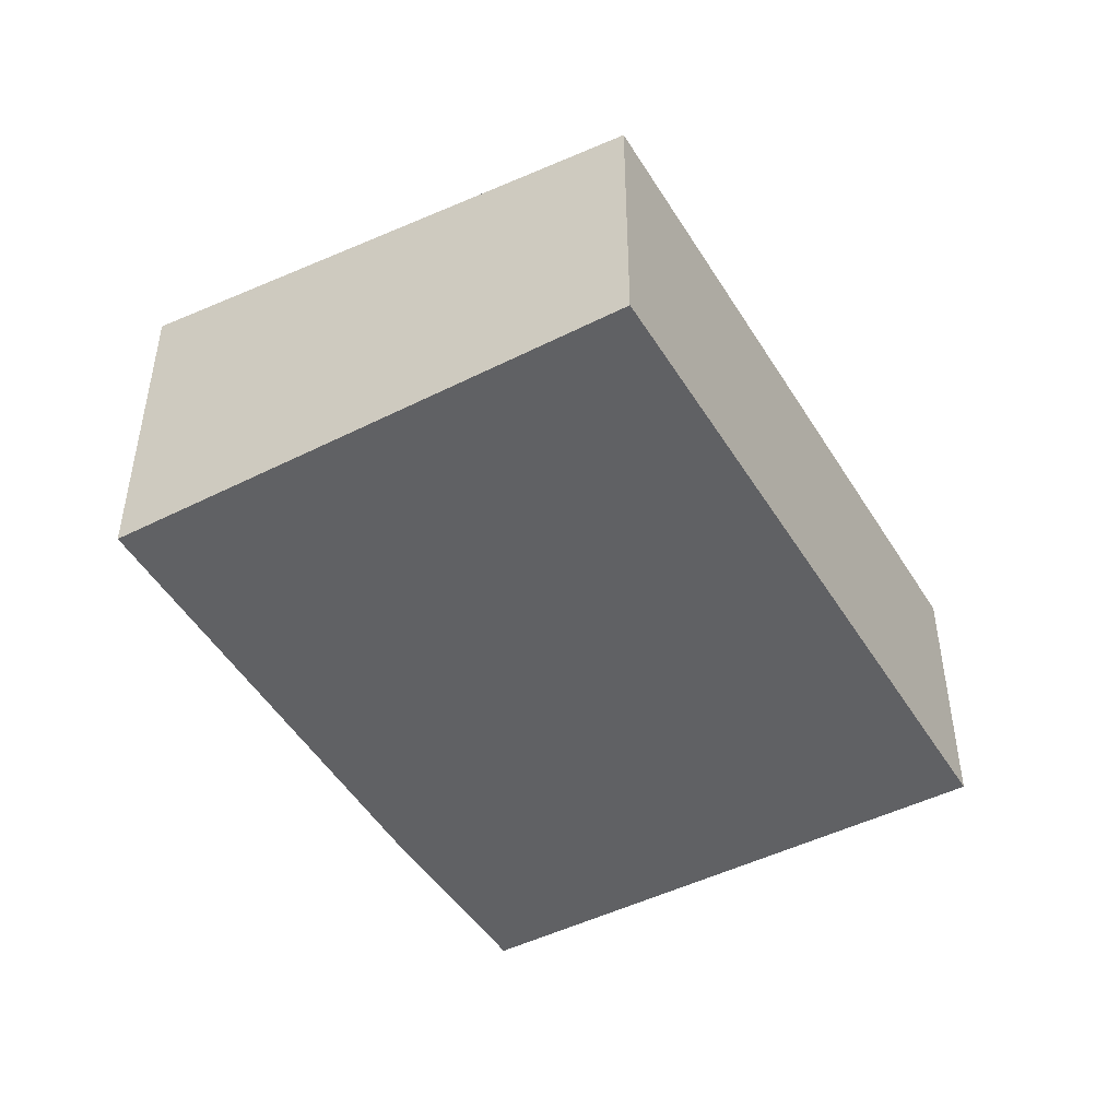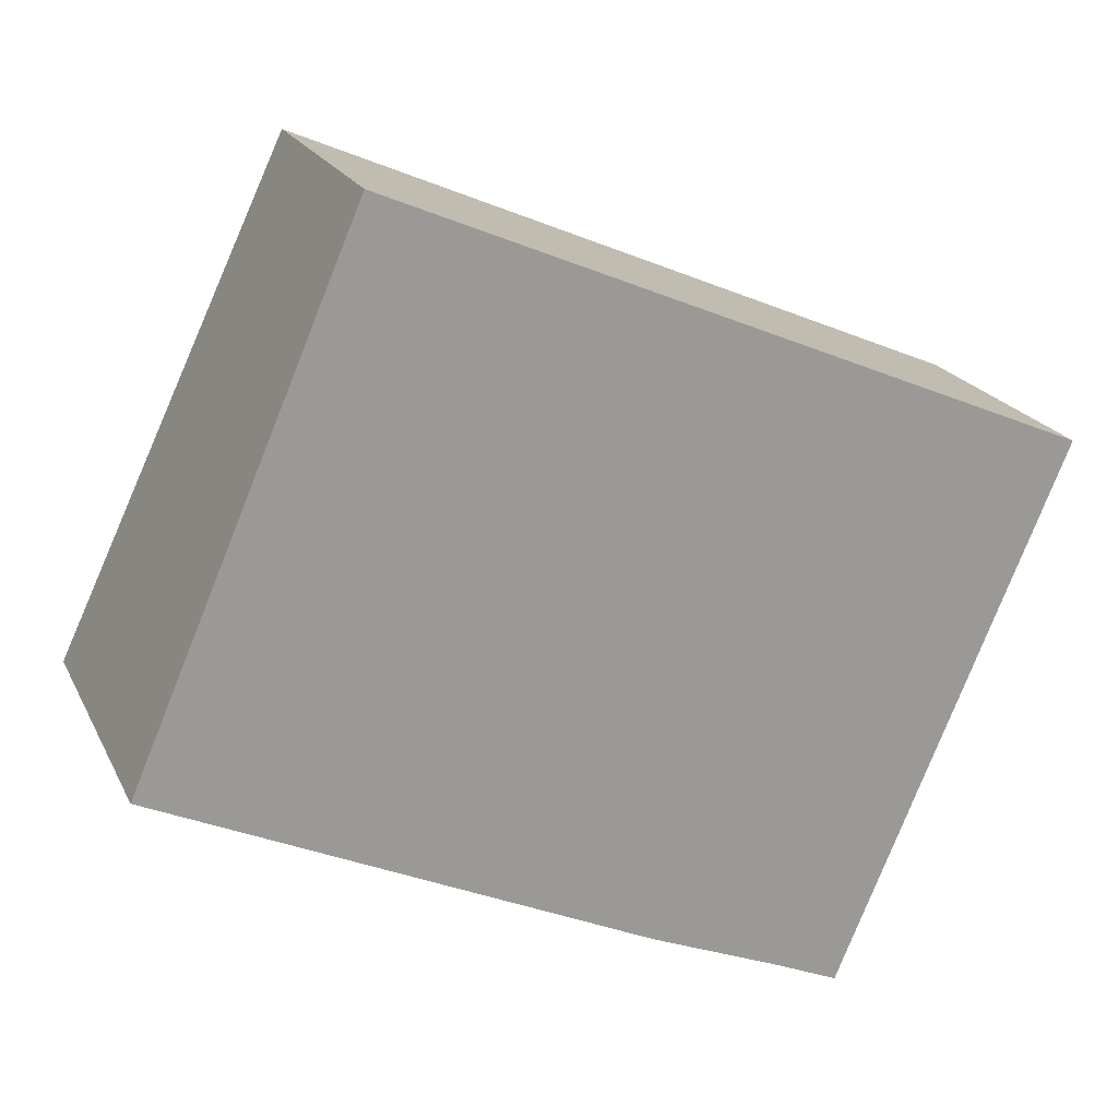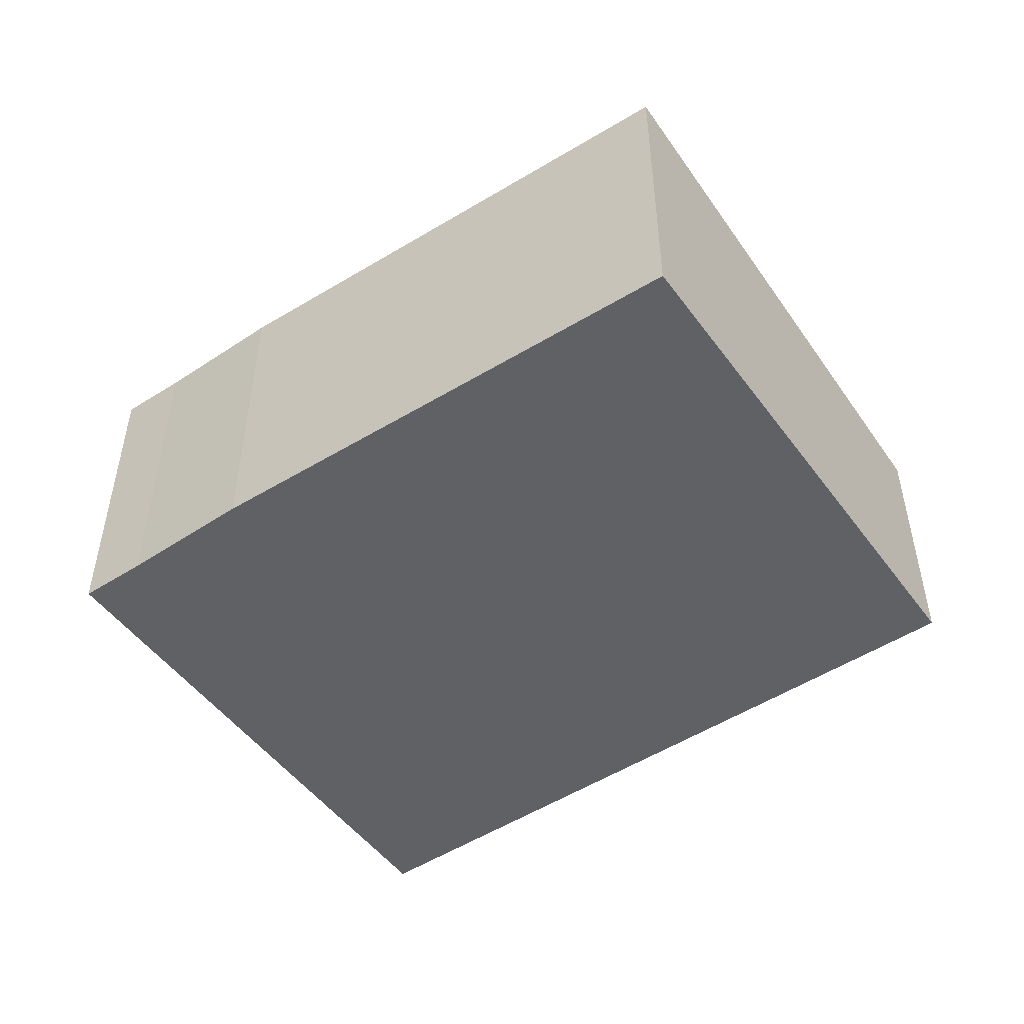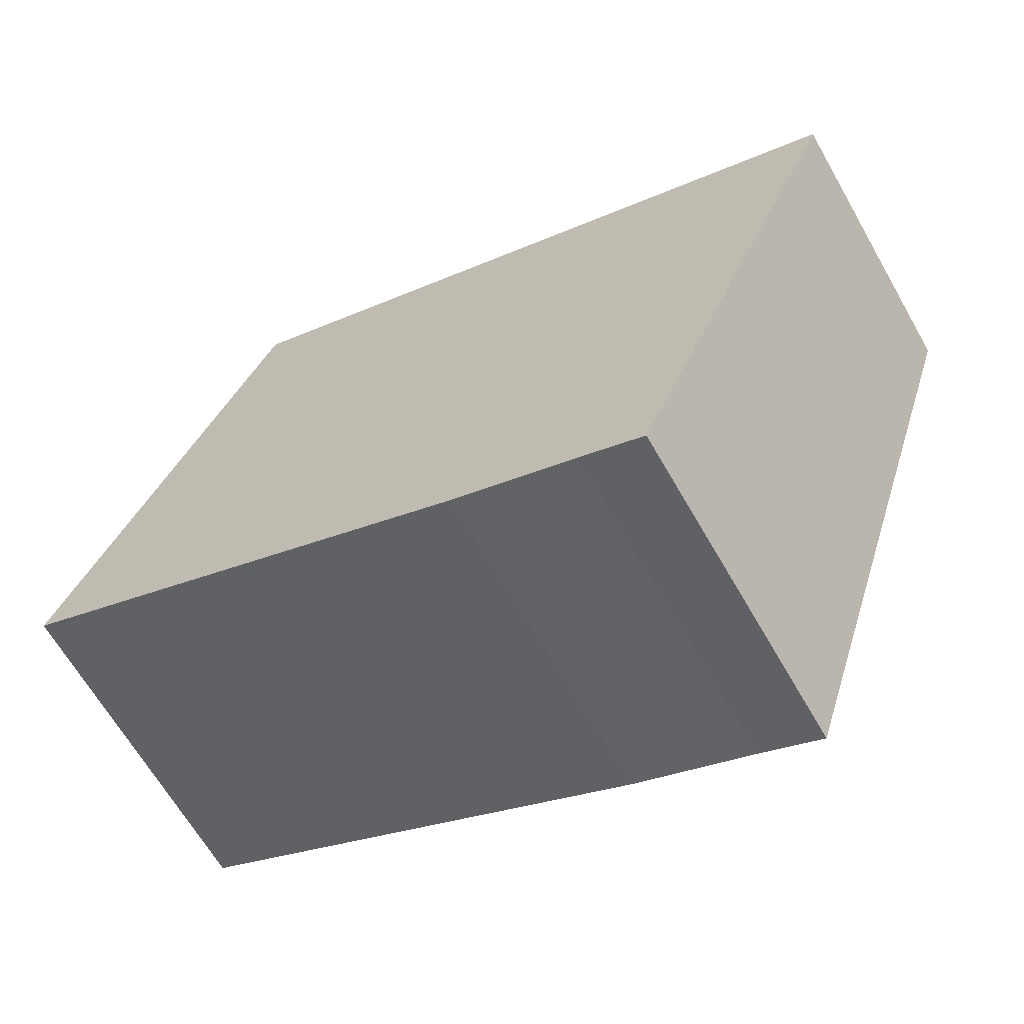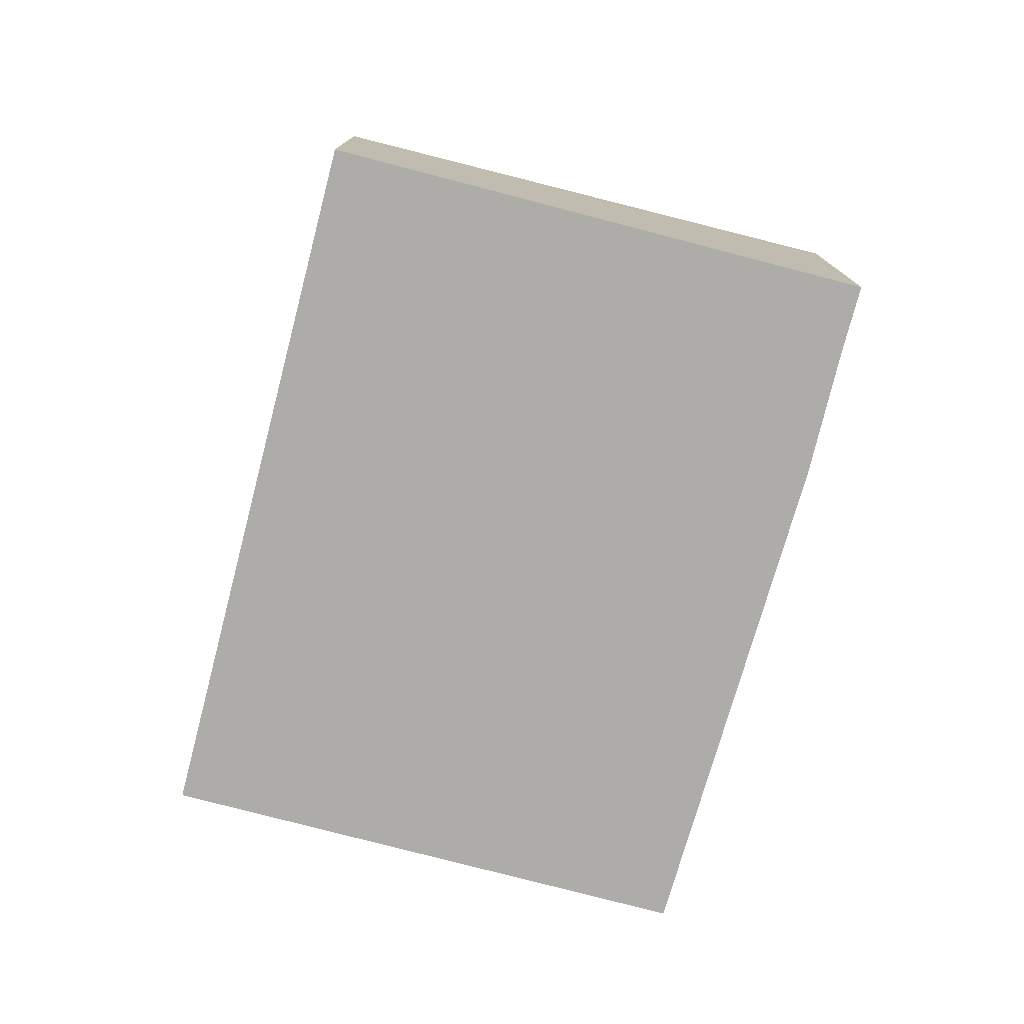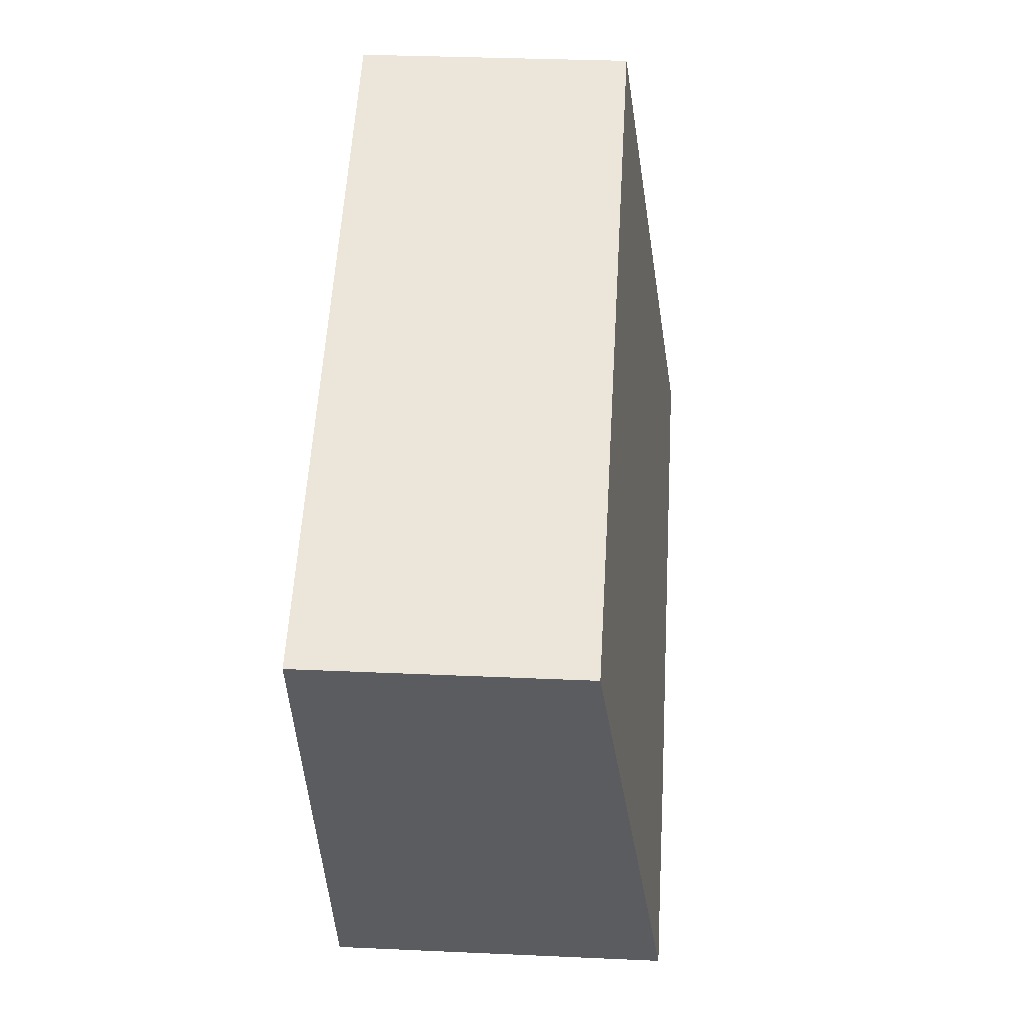
<metadata>
{"format":"obj","ext":"obj","renderer":"f3d","projection":"perspective","resolution":1024,"background":"white","views":[{"elev":-46.8,"azim":-36.9,"up":"+Y"},{"elev":20.4,"azim":-20.0,"up":"+Z"},{"elev":-50.2,"azim":-121.8,"up":"+Y"},{"elev":-65.3,"azim":29.8,"up":"+Z"},{"elev":-76.9,"azim":98.5,"up":"+Y"},{"elev":32.4,"azim":93.6,"up":"+Z"}]}
</metadata>
<code>
v  2.346 2.881 5.457
v  5.13 3.567 -2.351
v  0 3.549 2.173e-16
v  9.549 2.881 2.399
v  6.474 3.564 -2.895
v  7.168 3.565 -3.194
v  7.168 1.956e-16 -3.194
v  6.474 1.773e-16 -2.895
v  5.13 1.44e-16 -2.351
v  0 0 0
v  9.549 -1.469e-16 2.399
v  2.346 -3.341e-16 5.457
g defaultobject
f 1 2 3
f 2 1 4
f 2 4 5
f 5 4 6
f 7 5 6
f 5 7 8
f 9 5 8
f 9 2 5
f 9 3 2
f 3 9 10
f 4 7 6
f 7 4 11
f 10 1 3
f 1 10 12
f 12 4 1
f 4 12 11
f 9 12 10
f 12 9 11
f 11 9 8
f 11 8 7

</code>
